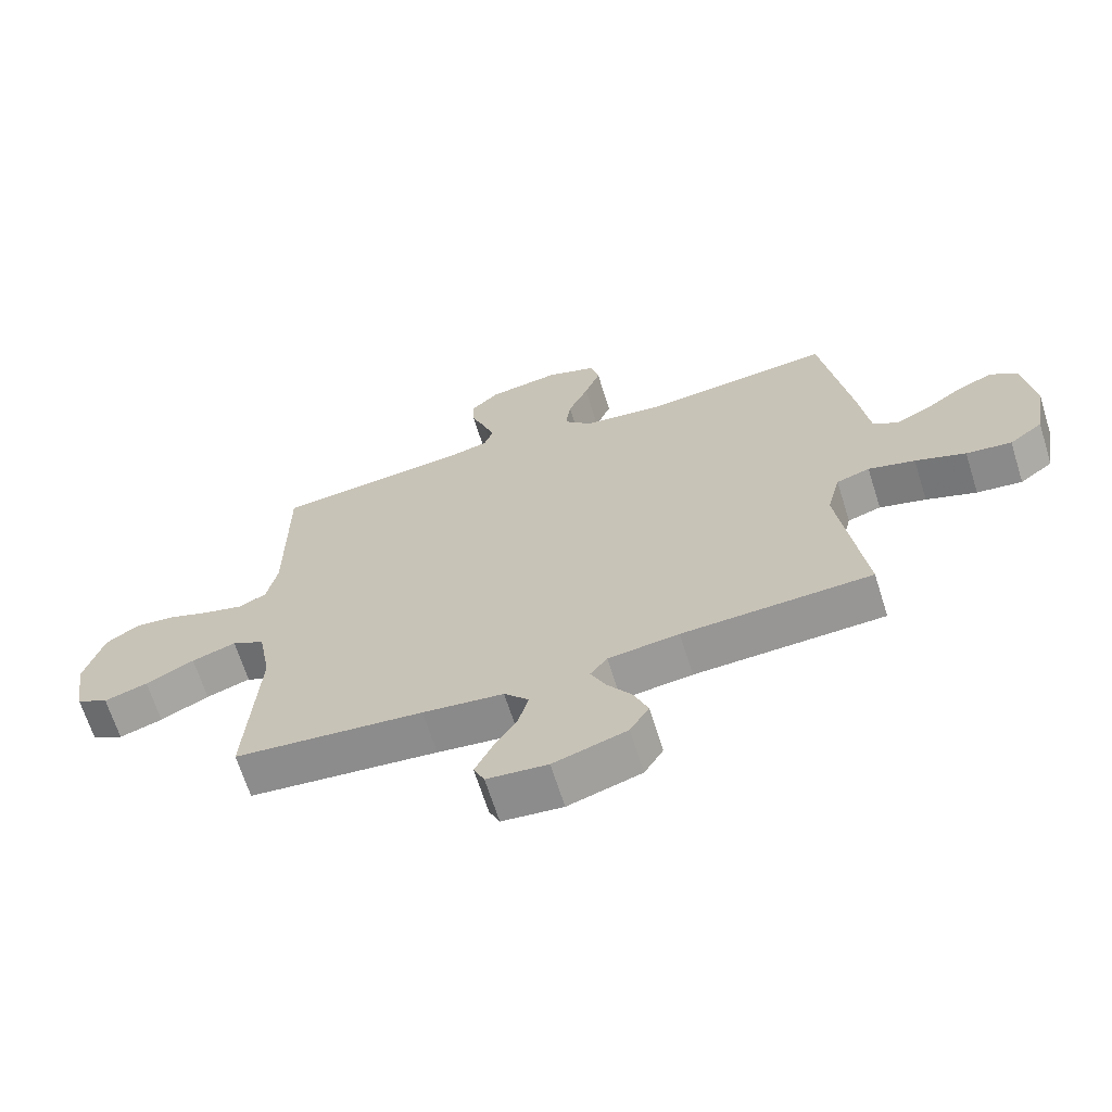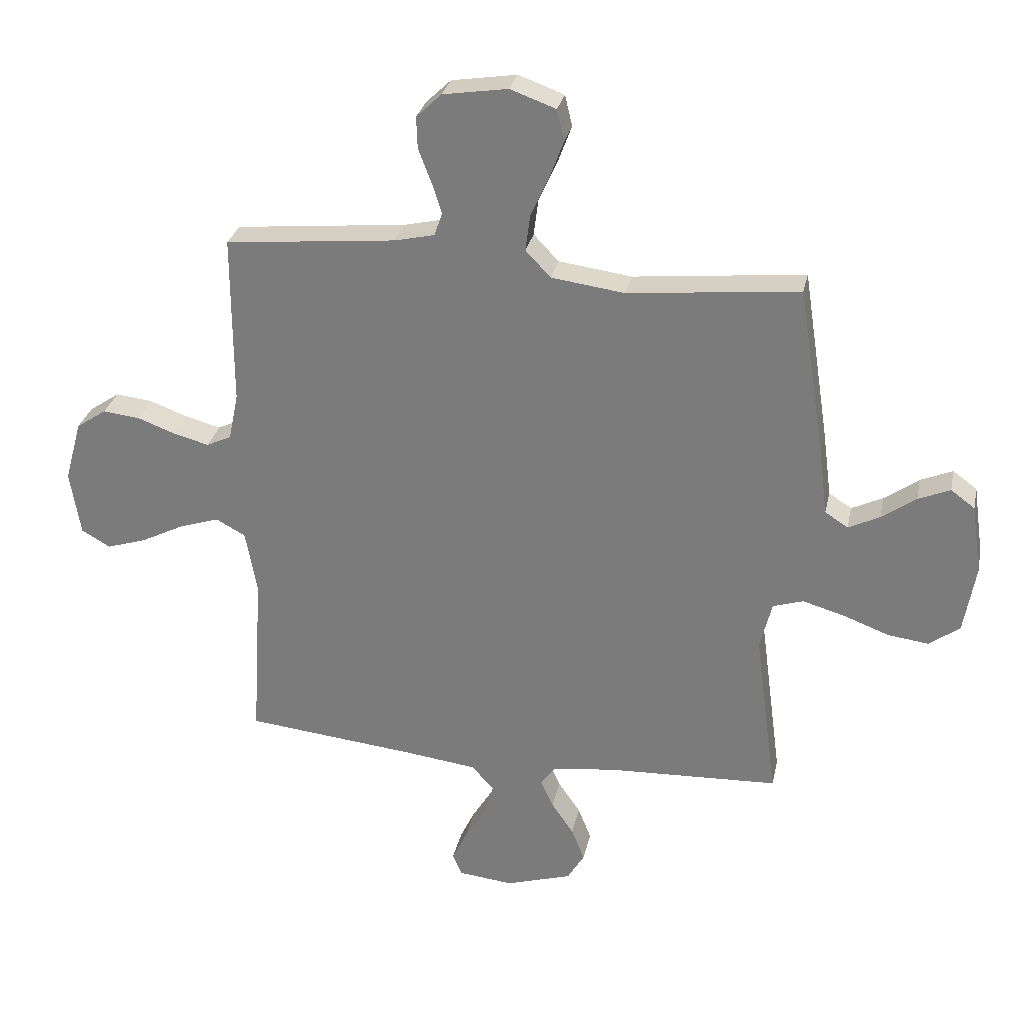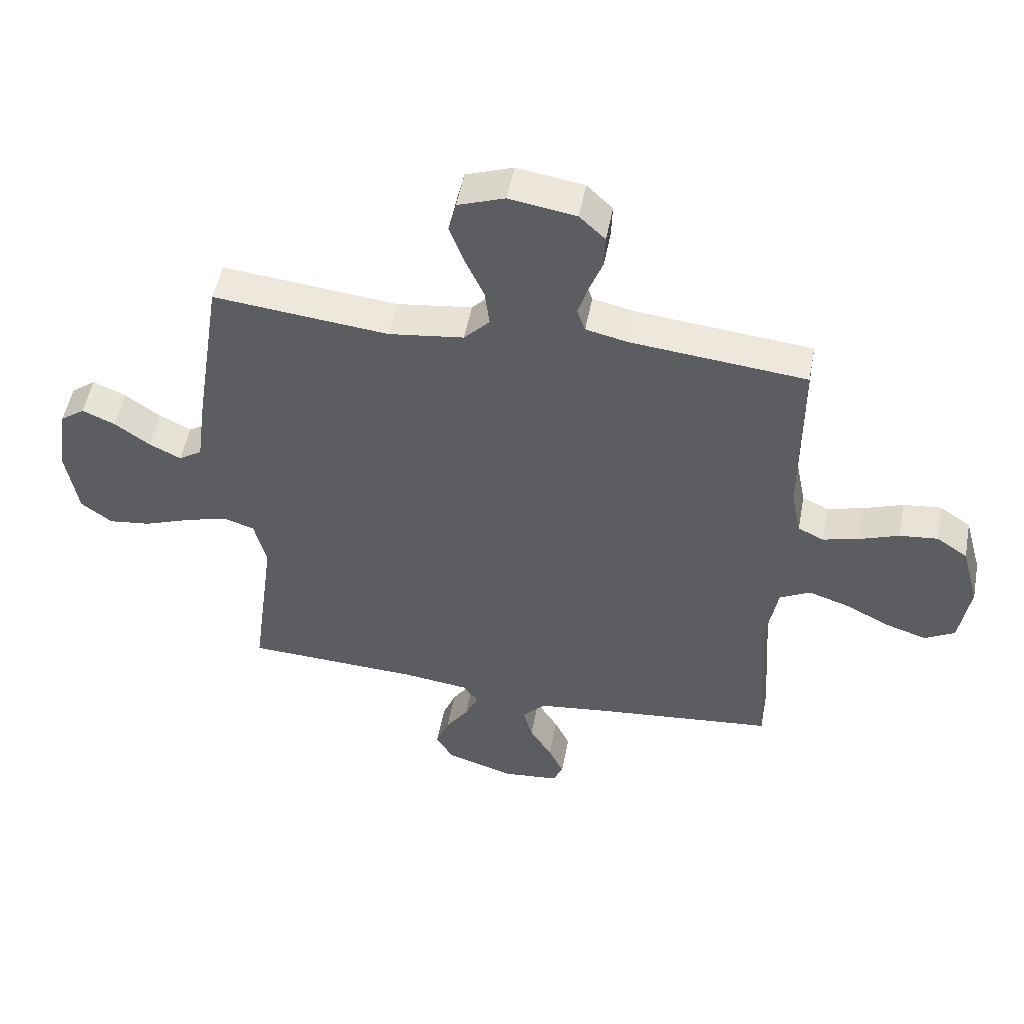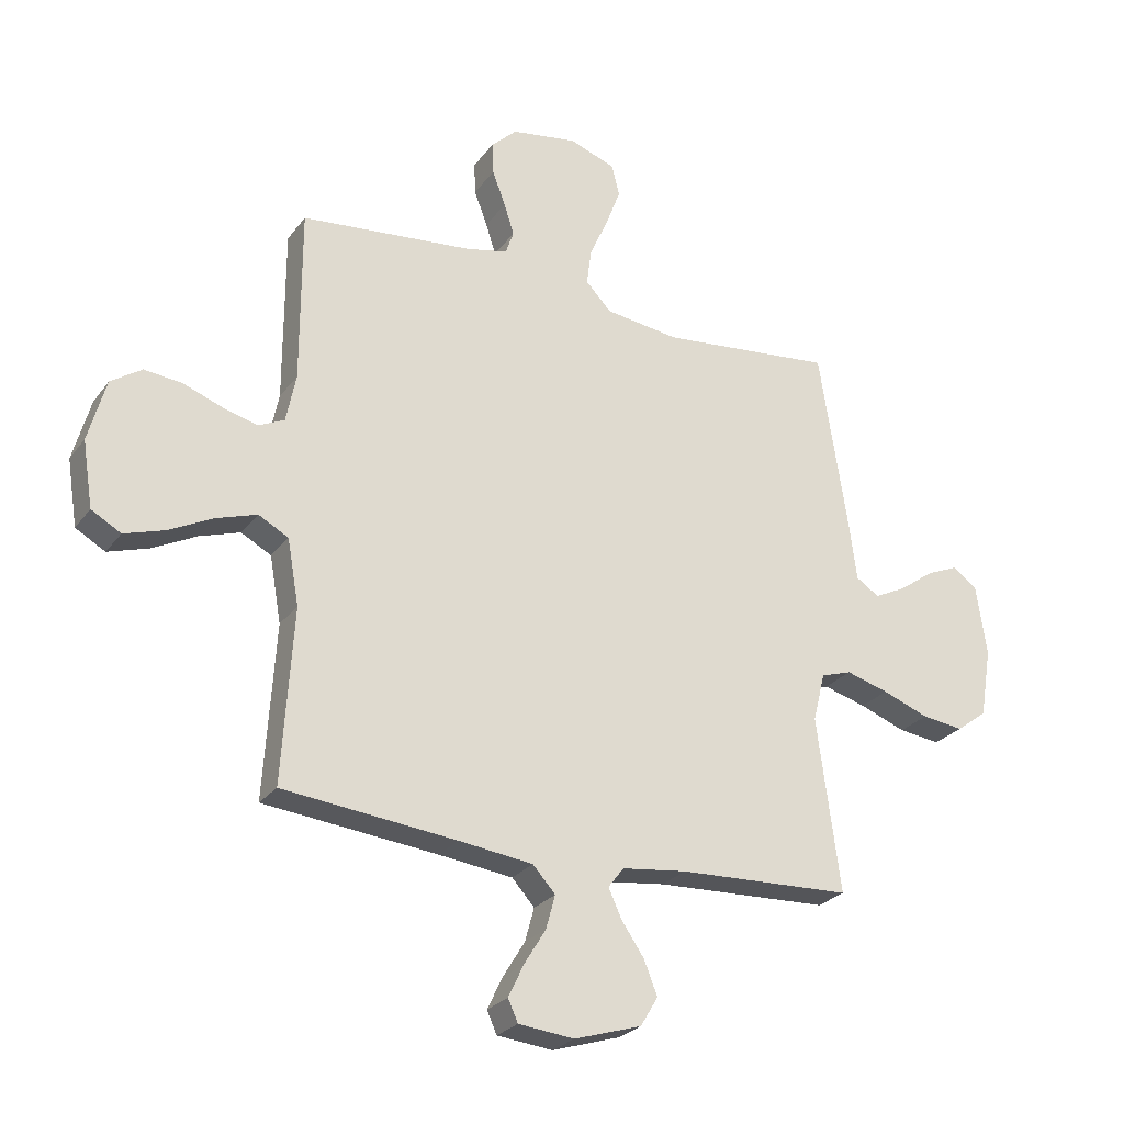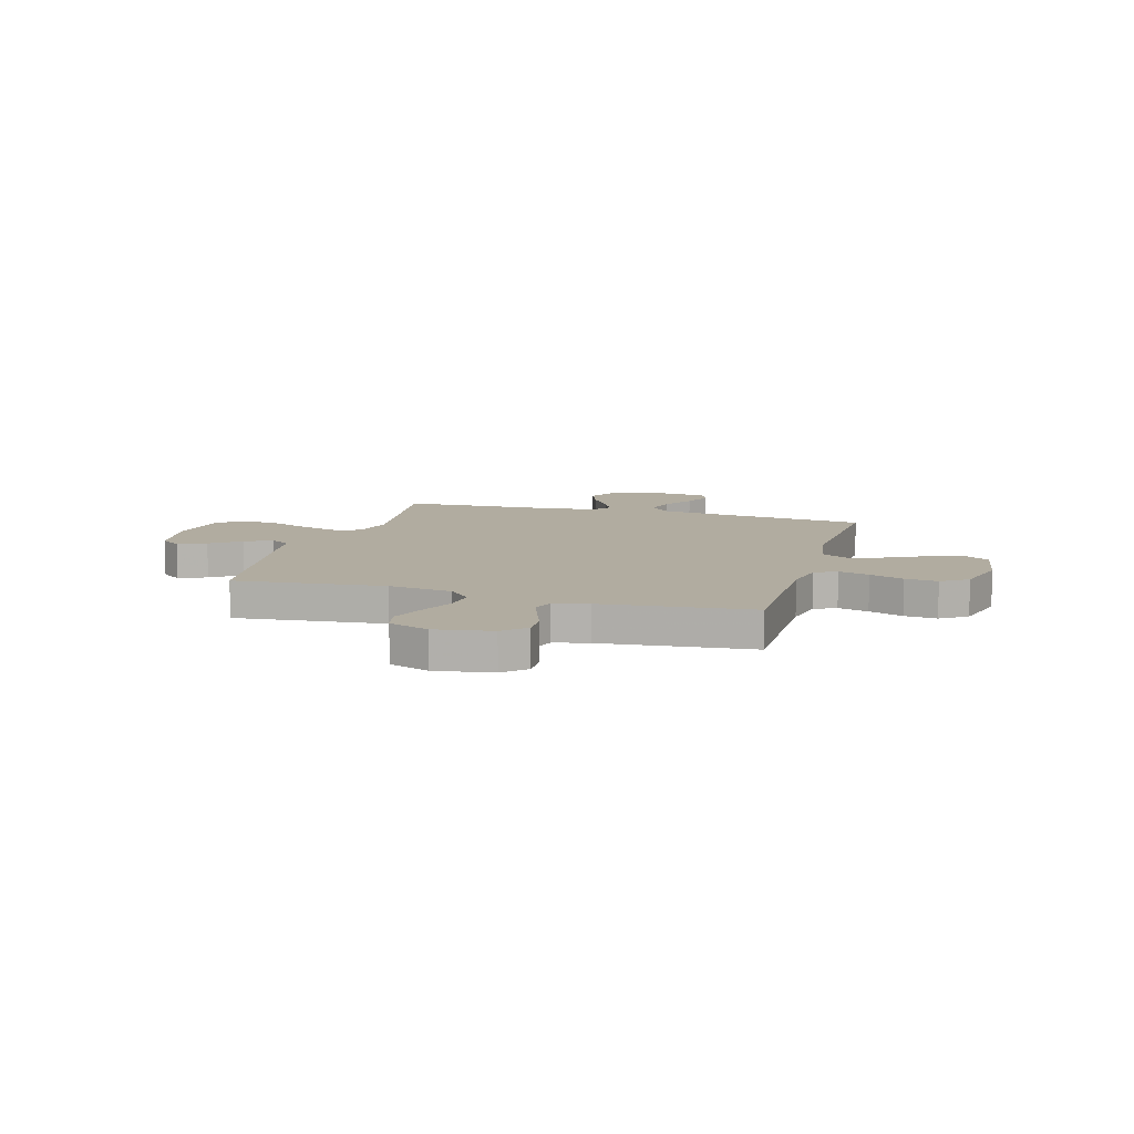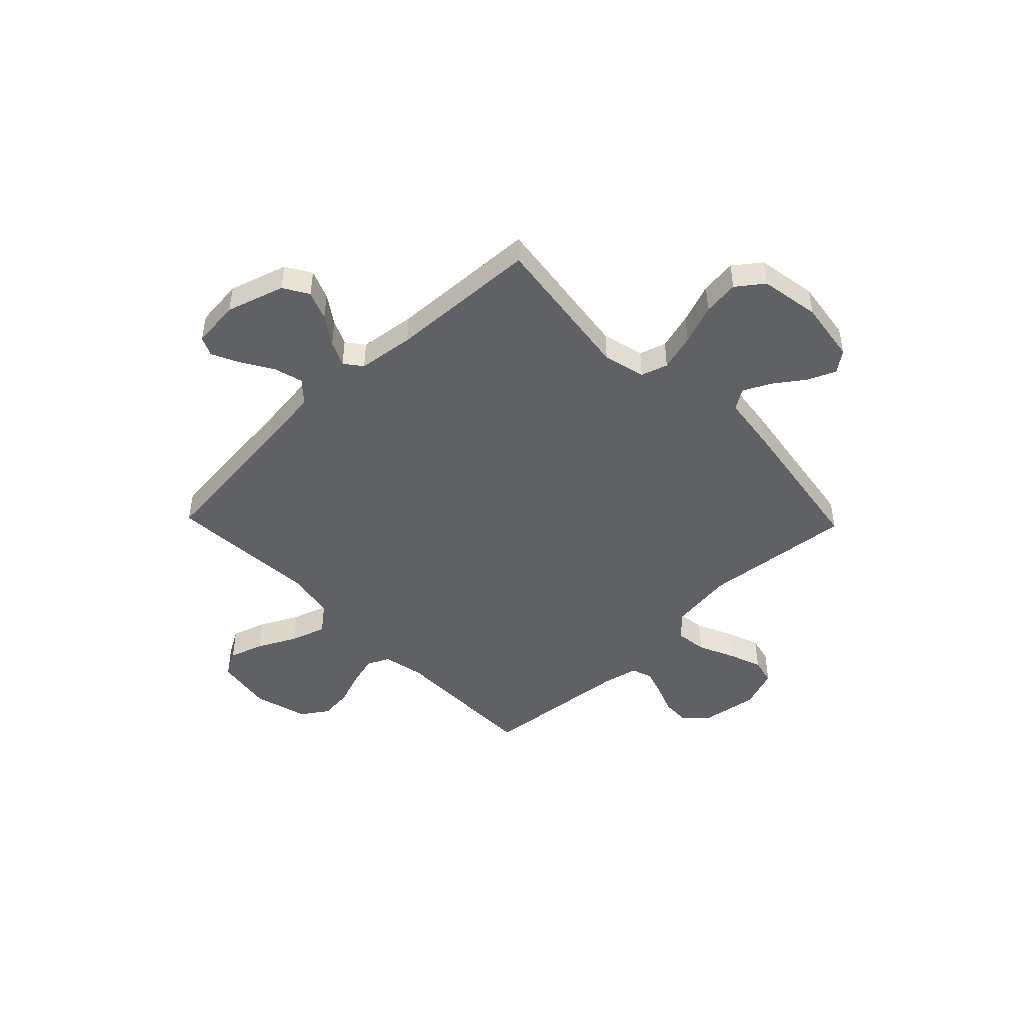
<metadata>
{"format":"obj","ext":"obj","renderer":"f3d","projection":"perspective","resolution":1024,"background":"white","views":[{"elev":-66.9,"azim":-162.5,"up":"+Z"},{"elev":29.4,"azim":-168.1,"up":"+Z"},{"elev":51.1,"azim":10.7,"up":"+Z"},{"elev":-26.0,"azim":151.8,"up":"+Z"},{"elev":10.1,"azim":16.1,"up":"+Y"},{"elev":-46.6,"azim":-136.0,"up":"+Y"}]}
</metadata>
<code>
v -0.5 0.07 -0.5
v -0.46 0.07 -0.2
v -0.481 0.07 -0.116
v -0.534 0.07 -0.099
v -0.608 0.07 -0.12
v -0.688 0.07 -0.15
v -0.76 0.07 -0.159
v -0.813 0.07 -0.119
v -0.833 0.07 0
v -0.815 0.07 0.123
v -0.773 0.07 0.154
v -0.717 0.07 0.13
v -0.657 0.07 0.087
v -0.602 0.07 0.06
v -0.562 0.07 0.086
v -0.547 0.07 0.2
v -0.5 0.07 0.5
v -0.2 0.07 0.469
v -0.072 0.07 0.486
v -0.028 0.07 0.532
v -0.036 0.07 0.595
v -0.068 0.07 0.666
v -0.093 0.07 0.733
v -0.08 0.07 0.787
v 0 0.07 0.816
v 0.114 0.07 0.798
v 0.158 0.07 0.756
v 0.156 0.07 0.7
v 0.133 0.07 0.64
v 0.116 0.07 0.586
v 0.13 0.07 0.546
v 0.2 0.07 0.53
v 0.5 0.07 0.5
v 0.5 0.07 0.2
v 0.517 0.07 0.117
v 0.561 0.07 0.096
v 0.622 0.07 0.112
v 0.69 0.07 0.137
v 0.755 0.07 0.144
v 0.808 0.07 0.108
v 0.838 0.07 0
v 0.82 0.07 -0.114
v 0.769 0.07 -0.143
v 0.7 0.07 -0.121
v 0.623 0.07 -0.082
v 0.553 0.07 -0.059
v 0.501 0.07 -0.087
v 0.481 0.07 -0.2
v 0.5 0.07 -0.5
v 0.2 0.07 -0.531
v 0.072 0.07 -0.547
v 0.033 0.07 -0.59
v 0.049 0.07 -0.648
v 0.087 0.07 -0.71
v 0.113 0.07 -0.765
v 0.096 0.07 -0.803
v 0 0.07 -0.813
v -0.116 0.07 -0.777
v -0.146 0.07 -0.727
v -0.123 0.07 -0.669
v -0.084 0.07 -0.612
v -0.061 0.07 -0.562
v -0.088 0.07 -0.527
v -0.2 0.07 -0.513
v -0.5 0 -0.5
v -0.46 0 -0.2
v -0.481 0 -0.116
v -0.534 0 -0.099
v -0.608 0 -0.12
v -0.688 0 -0.15
v -0.76 0 -0.159
v -0.813 0 -0.119
v -0.833 0 0
v -0.815 0 0.123
v -0.773 0 0.154
v -0.717 0 0.13
v -0.657 0 0.087
v -0.602 0 0.06
v -0.562 0 0.086
v -0.547 0 0.2
v -0.5 0 0.5
v -0.2 0 0.469
v -0.072 0 0.486
v -0.028 0 0.532
v -0.036 0 0.595
v -0.068 0 0.666
v -0.093 0 0.733
v -0.08 0 0.787
v 0 0 0.816
v 0.114 0 0.798
v 0.158 0 0.756
v 0.156 0 0.7
v 0.133 0 0.64
v 0.116 0 0.586
v 0.13 0 0.546
v 0.2 0 0.53
v 0.5 0 0.5
v 0.5 0 0.2
v 0.517 0 0.117
v 0.561 0 0.096
v 0.622 0 0.112
v 0.69 0 0.137
v 0.755 0 0.144
v 0.808 0 0.108
v 0.838 0 0
v 0.82 0 -0.114
v 0.769 0 -0.143
v 0.7 0 -0.121
v 0.623 0 -0.082
v 0.553 0 -0.059
v 0.501 0 -0.087
v 0.481 0 -0.2
v 0.5 0 -0.5
v 0.2 0 -0.531
v 0.072 0 -0.547
v 0.033 0 -0.59
v 0.049 0 -0.648
v 0.087 0 -0.71
v 0.113 0 -0.765
v 0.096 0 -0.803
v 0 0 -0.813
v -0.116 0 -0.777
v -0.146 0 -0.727
v -0.123 0 -0.669
v -0.084 0 -0.612
v -0.061 0 -0.562
v -0.088 0 -0.527
v -0.2 0 -0.513
f 59 60 61
f 58 59 61
f 57 58 61
f 56 57 61
f 55 56 61
f 54 55 61
f 53 54 61
f 52 53 61 62
f 51 52 62 63
f 48 49 50
f 50 51 63
f 48 50 63
f 47 48 63
f 43 44 45
f 42 43 45
f 41 42 45
f 40 41 45
f 39 40 45
f 38 39 45
f 37 38 45
f 36 37 45 46
f 35 36 46 47
f 32 33 34
f 47 63 64
f 35 47 64
f 34 35 64
f 32 34 64
f 31 32 64
f 27 28 29
f 26 27 29
f 25 26 29
f 24 25 29
f 23 24 29
f 22 23 29
f 21 22 29
f 20 21 29 30
f 15 16 17 18
f 15 18 19
f 11 12 13
f 10 11 13
f 9 10 13
f 8 9 13
f 7 8 13
f 6 7 13
f 5 6 13
f 4 5 13 14
f 3 4 14 15
f 64 1 2
f 31 64 2
f 30 31 2
f 20 30 2
f 19 20 2
f 19 2 3
f 3 15 19
f 125 124 123
f 125 123 122
f 125 122 121
f 125 121 120
f 125 120 119
f 125 119 118
f 125 118 117
f 126 125 117 116
f 127 126 116 115
f 114 113 112
f 127 115 114
f 127 114 112
f 127 112 111
f 109 108 107
f 109 107 106
f 109 106 105
f 109 105 104
f 109 104 103
f 109 103 102
f 109 102 101
f 110 109 101 100
f 111 110 100 99
f 98 97 96
f 128 127 111
f 128 111 99
f 128 99 98
f 128 98 96
f 128 96 95
f 93 92 91
f 93 91 90
f 93 90 89
f 93 89 88
f 93 88 87
f 93 87 86
f 93 86 85
f 94 93 85 84
f 82 81 80 79
f 83 82 79
f 77 76 75
f 77 75 74
f 77 74 73
f 77 73 72
f 77 72 71
f 77 71 70
f 77 70 69
f 78 77 69 68
f 79 78 68 67
f 66 65 128
f 66 128 95
f 66 95 94
f 66 94 84
f 66 84 83
f 67 66 83
f 83 79 67
f 1 65 66 2
f 2 66 67 3
f 3 67 68 4
f 4 68 69 5
f 5 69 70 6
f 6 70 71 7
f 7 71 72 8
f 8 72 73 9
f 9 73 74 10
f 10 74 75 11
f 11 75 76 12
f 12 76 77 13
f 13 77 78 14
f 14 78 79 15
f 15 79 80 16
f 16 80 81 17
f 17 81 82 18
f 18 82 83 19
f 19 83 84 20
f 20 84 85 21
f 21 85 86 22
f 22 86 87 23
f 23 87 88 24
f 24 88 89 25
f 25 89 90 26
f 26 90 91 27
f 27 91 92 28
f 28 92 93 29
f 29 93 94 30
f 30 94 95 31
f 31 95 96 32
f 32 96 97 33
f 33 97 98 34
f 34 98 99 35
f 35 99 100 36
f 36 100 101 37
f 37 101 102 38
f 38 102 103 39
f 39 103 104 40
f 40 104 105 41
f 41 105 106 42
f 42 106 107 43
f 43 107 108 44
f 44 108 109 45
f 45 109 110 46
f 46 110 111 47
f 47 111 112 48
f 48 112 113 49
f 49 113 114 50
f 50 114 115 51
f 51 115 116 52
f 52 116 117 53
f 53 117 118 54
f 54 118 119 55
f 55 119 120 56
f 56 120 121 57
f 57 121 122 58
f 58 122 123 59
f 59 123 124 60
f 60 124 125 61
f 61 125 126 62
f 62 126 127 63
f 63 127 128 64
f 64 128 65 1

</code>
